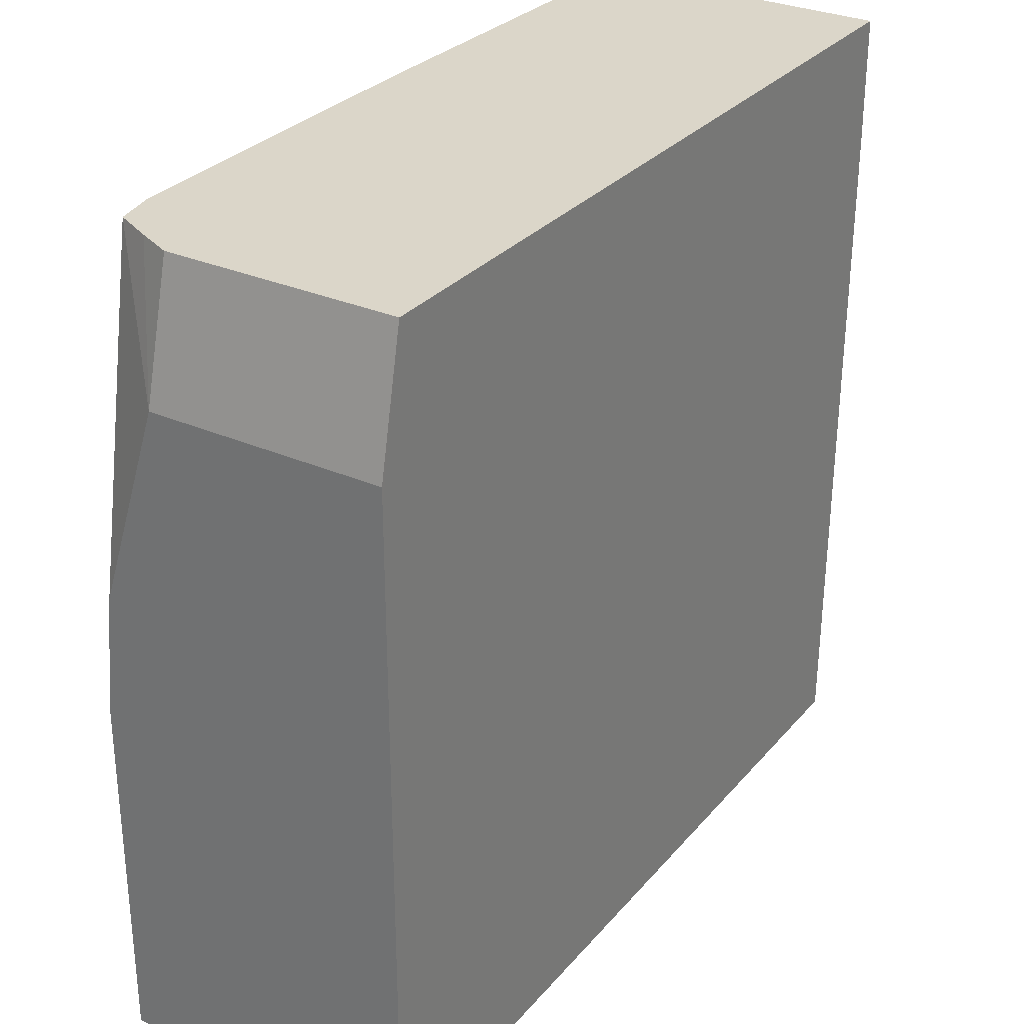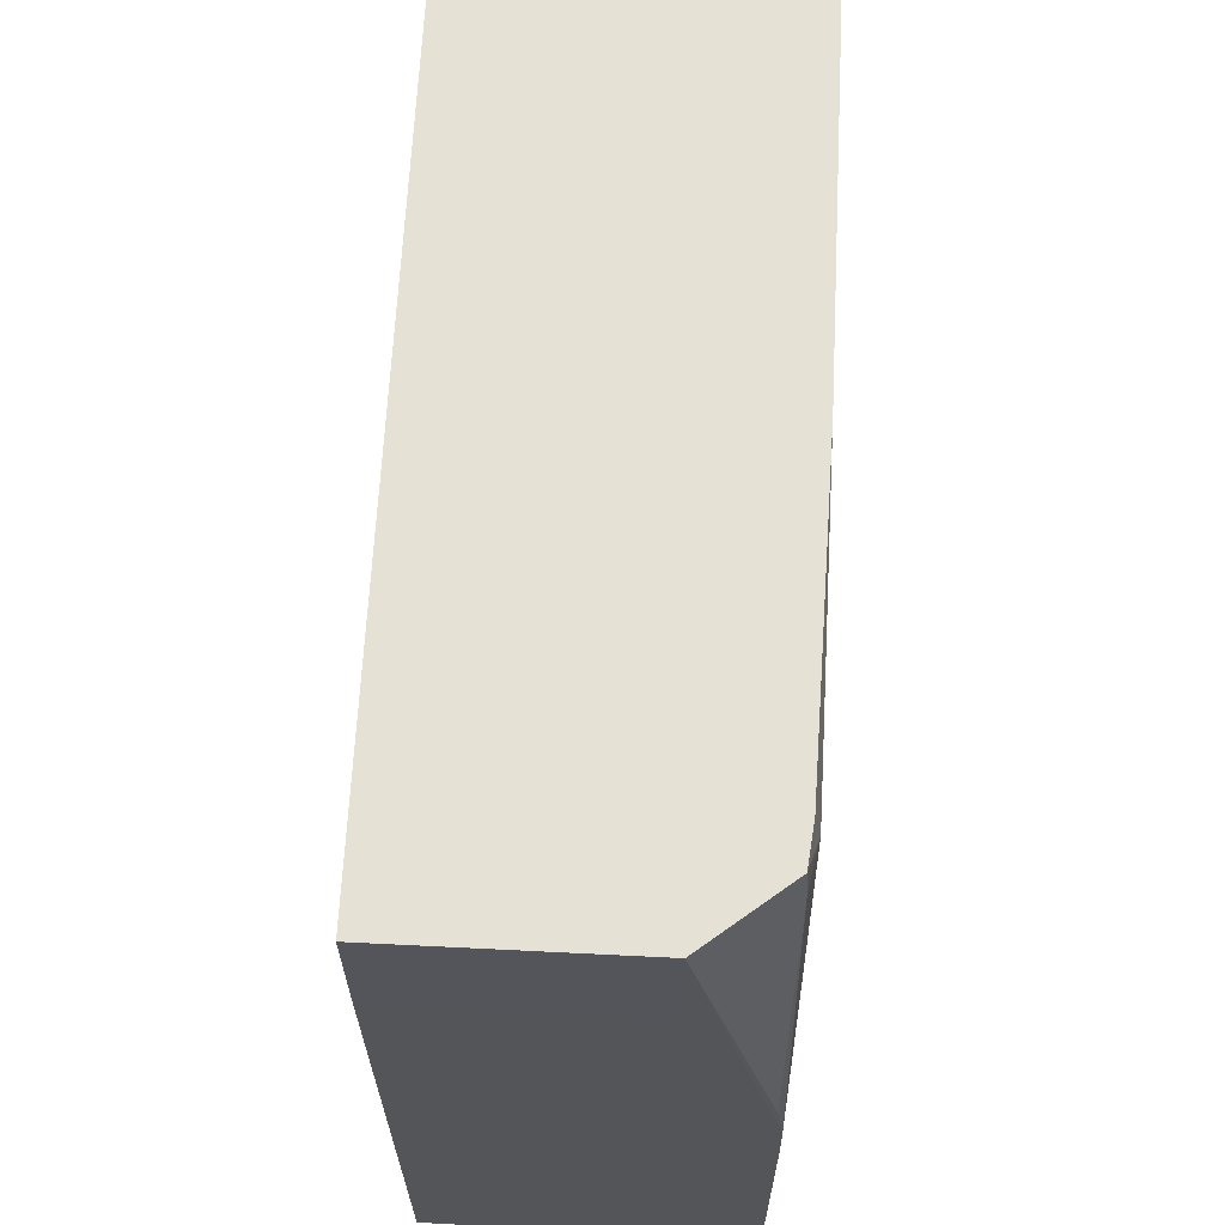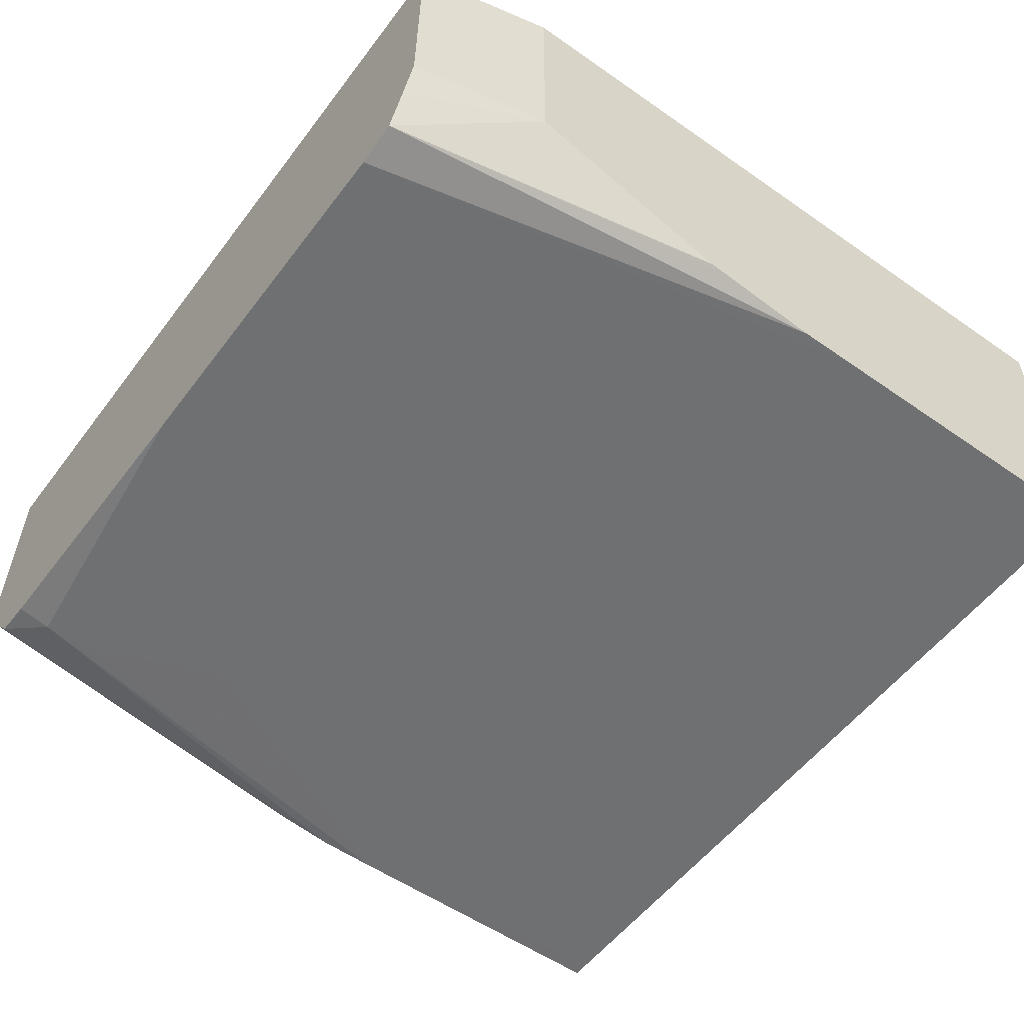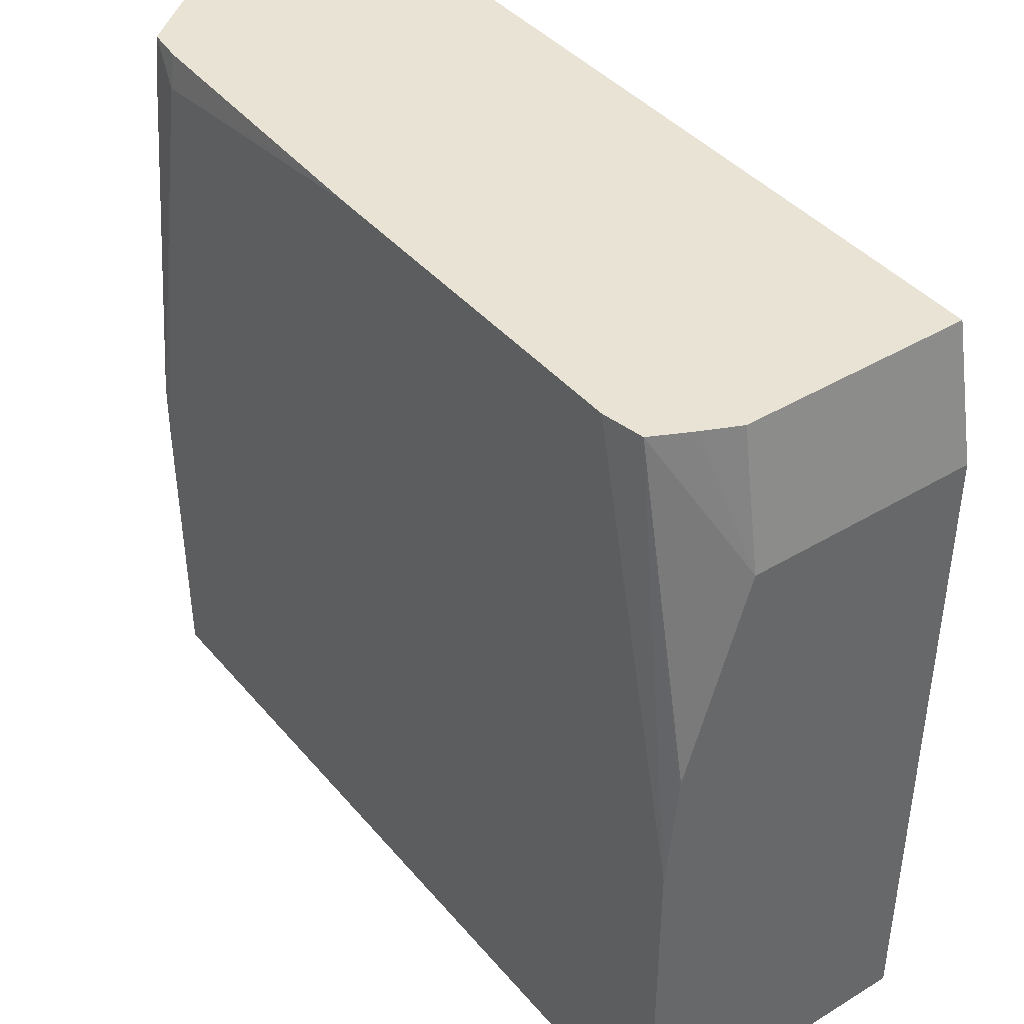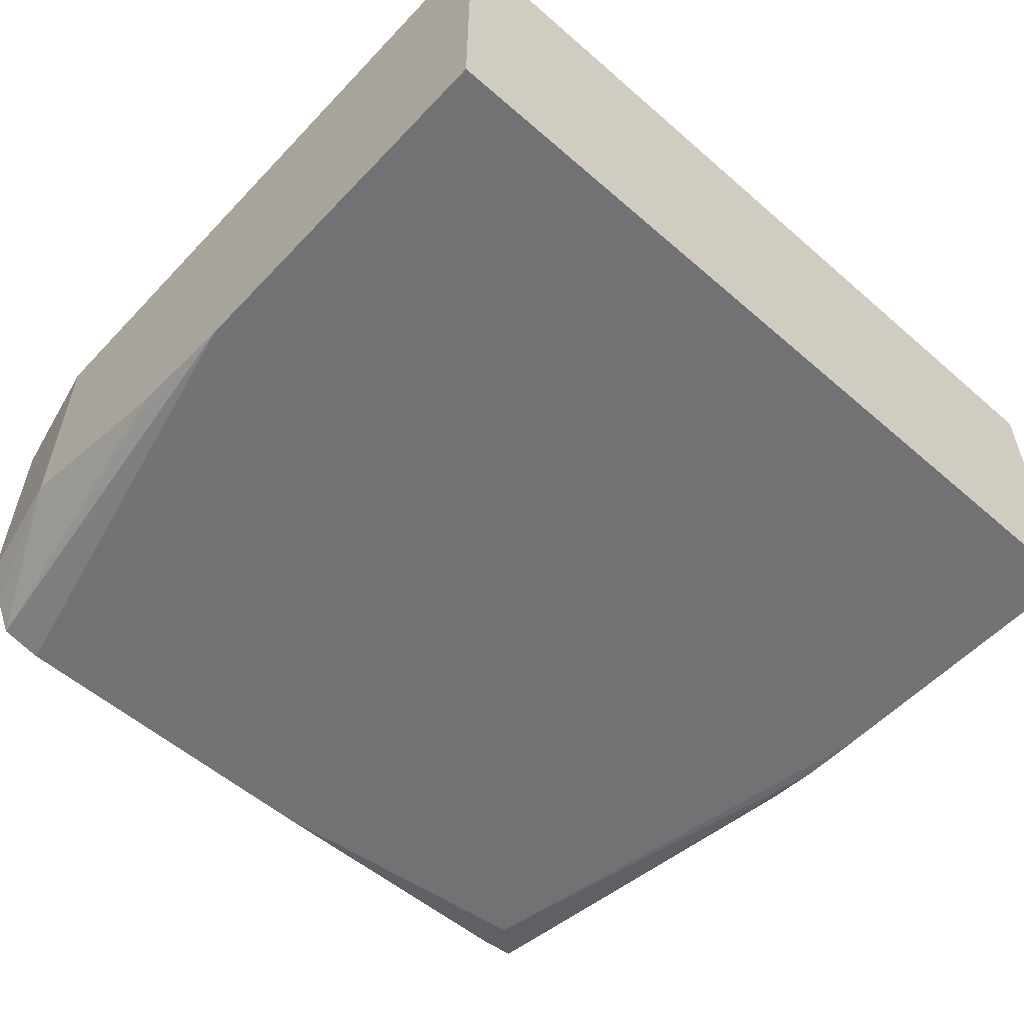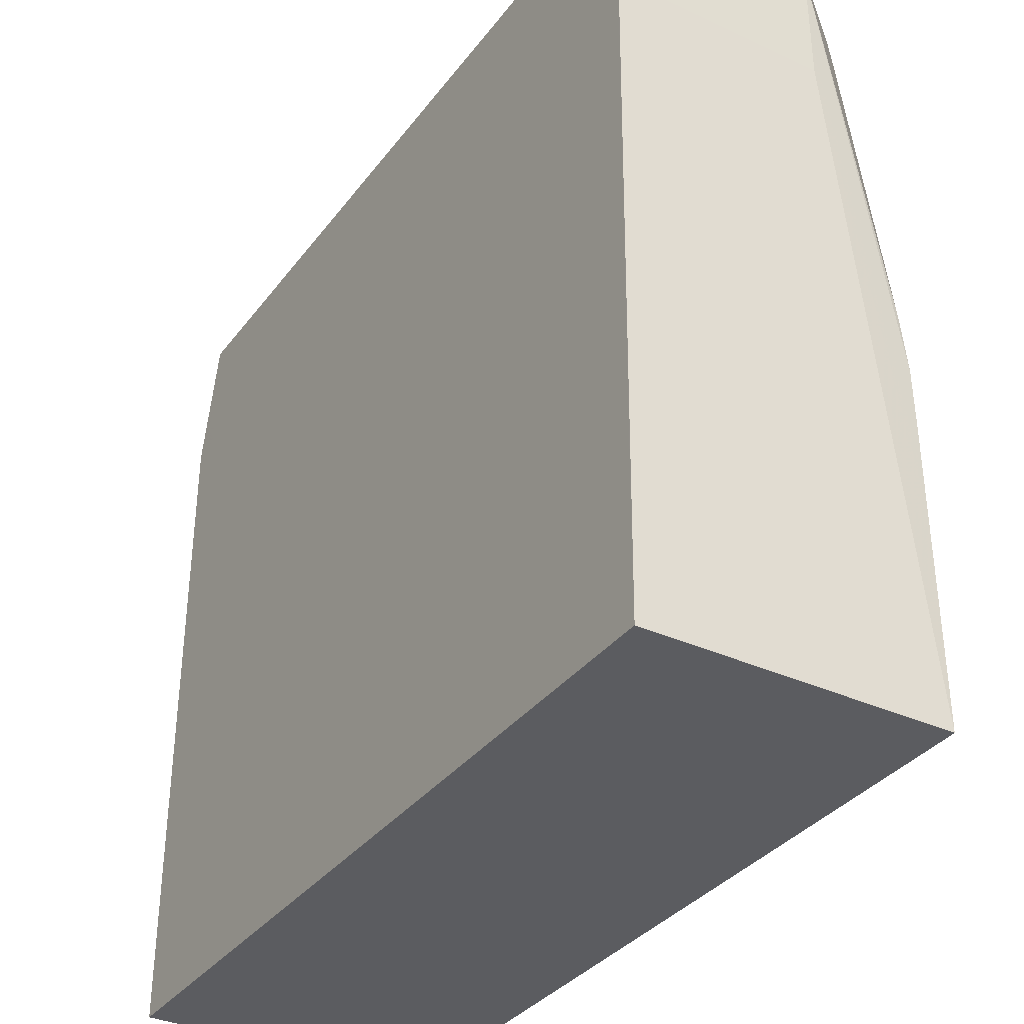
<metadata>
{"format":"obj","ext":"obj","renderer":"f3d","projection":"perspective","resolution":1024,"background":"white","views":[{"elev":29.7,"azim":122.4,"up":"+Z"},{"elev":65.0,"azim":-87.1,"up":"+Z"},{"elev":-54.8,"azim":53.6,"up":"+Y"},{"elev":41.3,"azim":53.6,"up":"+Z"},{"elev":-55.6,"azim":137.6,"up":"+Y"},{"elev":-35.1,"azim":-121.9,"up":"+Z"}]}
</metadata>
<code>
v -0.01324 -0.07337 0.007645
v -0.01324 -0.07337 0.007714
v -0.01337 -0.07225 0.01661
v -0.01324 -0.06934 0.007623
v -0.01299 -0.07337 0.007645
v -0.01324 -0.07337 0.01051
v -0.01337 -0.06934 0.0166
v -0.01337 -0.07225 0.01713
v -0.01324 -0.06934 0.007781
v -0.01269 -0.06934 0.007623
v -0.01129 -0.07337 0.007645
v -0.006959 -0.07337 0.01835
v -0.01129 -0.07337 0.01557
v -0.01324 -0.07337 0.0109
v -0.01337 -0.06934 0.01713
v -0.01324 -0.06934 0.00856
v -0.01337 -0.07224 0.01834
v -0.01324 -0.07337 0.01168
v -0.008799 -0.06934 0.007624
v -0.002131 -0.06934 0.007622
v -0.01065 -0.07337 0.007645
v -0.00662 -0.07337 0.01791
v -0.006621 -0.07337 0.01835
v -0.007738 -0.07337 0.01835
v -0.01129 -0.07337 0.01635
v -0.01207 -0.07337 0.01713
v -0.008178 -0.07337 0.01835
v -0.01337 -0.06934 0.01764
v -0.01285 -0.06934 0.01659
v -0.01337 -0.06934 0.01833
v -0.01324 -0.07337 0.01207
v -0.01324 -0.07337 0.01245
v -0.01324 -0.07328 0.01321
v -0.01261 -0.07327 0.01791
v -0.01257 -0.07324 0.01835
v -0.01207 -0.07337 0.01791
v -0.003506 -0.06934 0.008562
v -0.002726 -0.06934 0.007781
v -0.002509 -0.06934 0.01659
v -0.002131 -0.06934 0.01401
v -0.002136 -0.07337 0.007644
v -0.004911 -0.07337 0.007644
v -0.003641 -0.07337 0.007644
v -0.002726 -0.07337 0.007644
v -0.003506 -0.07337 0.01662
v -0.003506 -0.07337 0.01835
v -0.008956 -0.07336 0.01835
v -0.01285 -0.06934 0.01833
v -0.01129 -0.06934 0.01833
v -0.01207 -0.07329 0.01835
v -0.002509 -0.06934 0.01833
v -0.00213 -0.06934 0.01635
v -0.009626 -0.06934 0.01833
v -0.002136 -0.07337 0.01168
v -0.002136 -0.07337 0.01246
v -0.003202 -0.07331 0.01835
v -0.002512 -0.07232 0.01834
v -0.00213 -0.06934 0.01659
v -0.002135 -0.07323 0.01383
v -0.002966 -0.07327 0.01835
v -0.002721 -0.07277 0.01834
v -0.002134 -0.07238 0.01661
v -0.002135 -0.07321 0.01399
f 1 2 3
f 1 3 7
f 1 7 4
f 1 4 10
f 1 10 20
f 1 20 41
f 1 41 44
f 1 44 43
f 1 43 42
f 1 42 21
f 1 21 11
f 1 11 5
f 1 5 2
f 2 6 3
f 2 5 6
f 3 6 8
f 3 8 17
f 3 17 30
f 3 30 28
f 3 28 15
f 3 15 7
f 4 7 9
f 4 9 10
f 5 11 12
f 5 12 13
f 5 13 6
f 6 14 8
f 6 13 14
f 7 15 16
f 7 16 9
f 8 14 18
f 8 18 17
f 9 16 10
f 10 16 19
f 10 19 20
f 11 21 22
f 11 22 23
f 11 23 12
f 12 23 46
f 12 46 56
f 12 56 60
f 12 60 61
f 12 61 57
f 12 57 51
f 12 51 53
f 12 53 49
f 12 49 48
f 12 48 30
f 12 30 17
f 12 17 35
f 12 35 50
f 12 50 47
f 12 47 27
f 12 27 24
f 12 24 13
f 13 25 26
f 13 26 18
f 13 18 14
f 13 24 27
f 13 27 25
f 15 28 29
f 15 29 16
f 16 29 19
f 17 18 31
f 17 31 32
f 17 32 33
f 17 33 34
f 17 34 35
f 18 26 36
f 18 36 31
f 19 29 37
f 19 37 38
f 19 38 20
f 20 38 37
f 20 37 39
f 20 39 40
f 20 40 52
f 20 52 58
f 20 58 62
f 20 62 63
f 20 63 59
f 20 59 55
f 20 55 54
f 20 54 41
f 21 42 22
f 22 42 43
f 22 43 23
f 23 43 44
f 23 44 41
f 23 41 45
f 23 45 46
f 25 27 26
f 26 27 36
f 27 47 36
f 28 30 48
f 28 48 49
f 28 49 29
f 29 49 39
f 29 39 37
f 31 36 32
f 32 36 34
f 32 34 33
f 34 36 35
f 35 36 50
f 36 47 50
f 39 51 52
f 39 52 40
f 39 49 53
f 39 53 51
f 41 54 45
f 45 54 46
f 46 54 55
f 46 55 56
f 51 57 62
f 51 62 58
f 51 58 52
f 55 59 60
f 55 60 56
f 57 61 62
f 59 63 60
f 60 63 62
f 60 62 61

</code>
